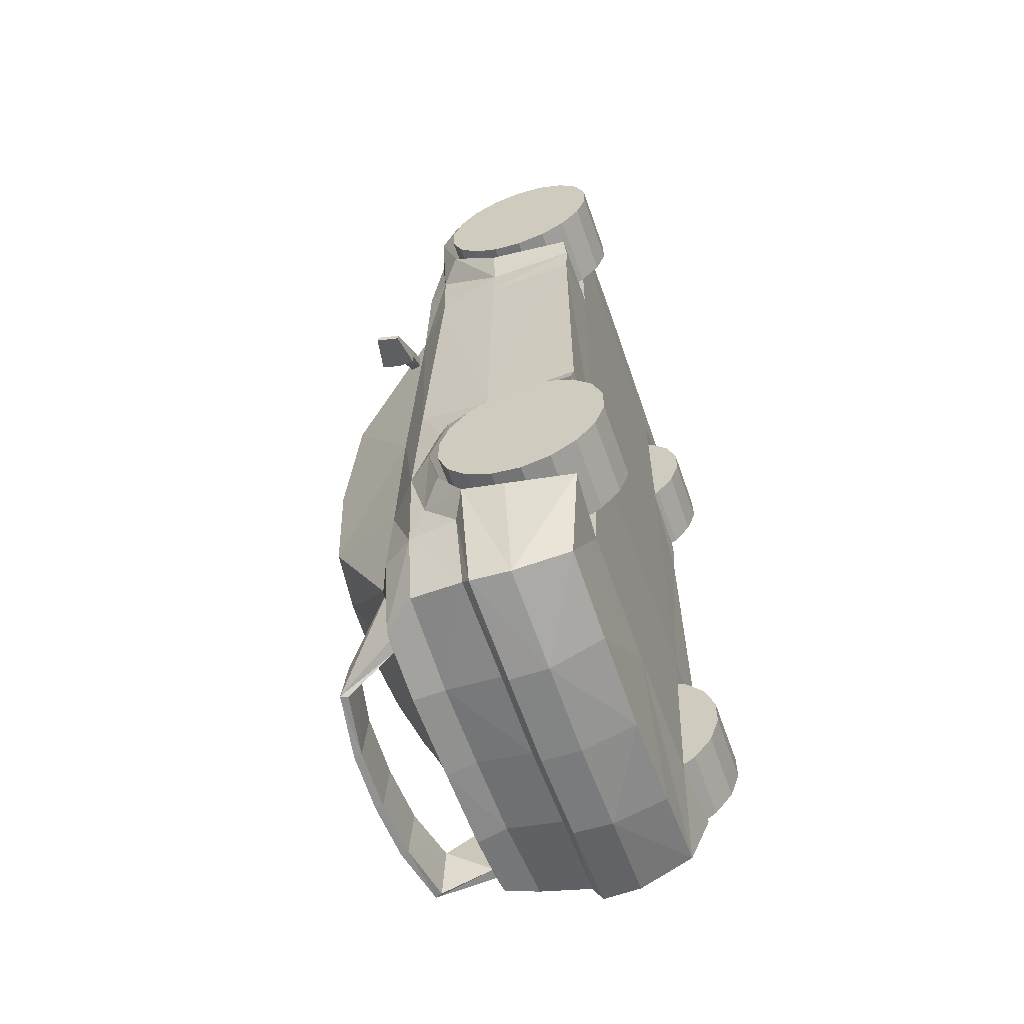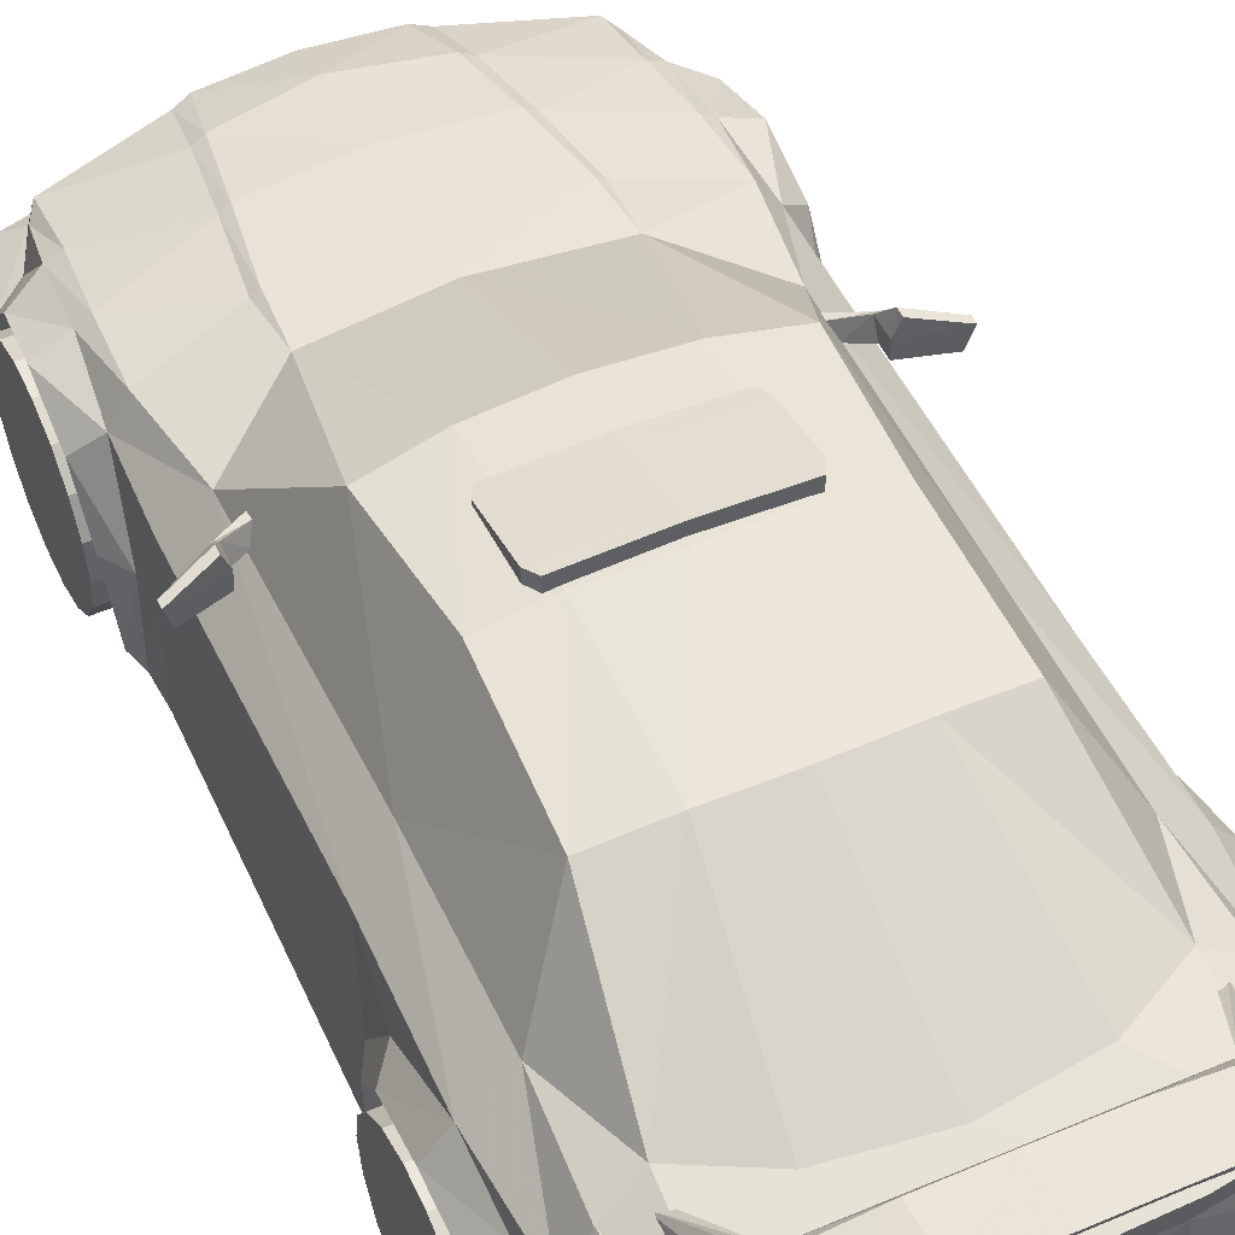
<metadata>
{"format":"obj","ext":"obj","renderer":"f3d","projection":"perspective","resolution":1024,"background":"white","views":[{"elev":-60.7,"azim":-70.7,"up":"+Z"},{"elev":52.5,"azim":155.5,"up":"+Y"}]}
</metadata>
<code>
v  9.326 1.719 3.38
v  8.222 0.09393 10.82
v  10.5 2.814 -4.554
v  10.26 1.291 3.107
v  9.349 -0.347 10.47
v  11.28 2.358 -4.741
v  7.194 -2.222 16.6
v  8.675 -2.455 15.95
v  23.87 -1.833 -0.506
v  23.49 -3.478 5.263
v  23.92 -3.717 -6.563
v  23.84 -8.823 -10.21
v  20.72 -0.6641 -0.1564
v  20.4 -1.827 6.538
v  20.91 -6.147 10.03
v  21.5 -1.487 -7.685
v  22.3 -8.457 -12.7
v  19.79 -3.26 11.16
v  22.28 -8.244 -16.4
v  21.69 -1.665 -15.87
v  19.49 0.1747 -0.1518
v  18.99 -1.04 6.422
v  19.78 1.069 -7.351
v  18.83 -2.943 12.95
v  14.4 -1.84 -0.506
v  14.4 -3.502 5.256
v  14.4 -3.737 -6.549
v  14.4 -8.846 -10.19
v  12.75 13.26 -40.24
v  13.17 12.49 -54.31
v  13.87 11.43 -27.19
v  6.98 13.97 -40.16
v  23.91 -2.207 -59.21
v  23.71 -3.236 -64.36
v  23.6 -5.816 -68.17
v  23.77 -4.055 -53.23
v  23.54 -8.003 -50.18
v  21.44 -1.066 -65.95
v  21.61 -4.627 -70.26
v  22.11 -2.47 -51.39
v  22.34 -7.873 -47.89
v  21.72 0.5691 -59.24
v  21.47 0.03252 -44.79
v  14.92 -2.242 -59.21
v  14.92 -5.836 -68.13
v  14.92 -3.268 -64.35
v  14.92 -4.231 -52.98
v  14.92 -8.023 -50.2
v  20.8 0.6055 -69.95
v  17.96 3.917 -59.22
v  18.55 4.002 -69.29
v  17.97 3.46 -42.72
v  17.01 3.913 -79.01
v  15.51 4.06 -79.23
v  15.09 5.68 -68.09
v  19.69 -4.787 -79.1
v  19.05 0.76 -78.1
v  9.236 -5.015 -80.52
v  19.16 -6.454 14.15
v  7.313 -7.337 17.96
v  9.006 -6.33 17.04
v  20.34 -5.694 -80.34
v  9.701 -5.92 -82.16
v  20.15 -9.837 -80.48
v  9.756 -10.06 -82.31
v  23.52 -10.35 -69.53
v  14.92 -10.37 -69.46
v  22.47 -17.39 -69.99
v  19.36 -15.71 -78.88
v  10.05 -15.76 -80.41
v  9.214 4.105 -80.16
v  8.917 0.8726 -79.57
v  7.327 -8.157 19.73
v  20.94 -7.717 15.49
v  23.27 -6.686 8.238
v  7.513 -11.74 19.58
v  20.9 -11.24 15.37
v  23.19 -11.33 9.918
v  22.98 -17.78 9.705
v  20.7 -17.82 14.98
v  14.4 -6.677 8.221
v  14.39 -11.36 9.901
v  14.75 -17.81 9.689
v  8.106 -17.58 18.7
v  23.16 -17.72 -10.71
v  22.26 -17.66 -16.23
v  23.15 -17.58 -49.48
v  14.92 -17.79 -10.51
v  14.94 -17.58 -49.48
v  7.327 12.17 -26.21
v  10.89 3.488 -10.5
v  18.31 2.049 -17.02
v  12.86 9.604 -77.02
v  13.13 10.01 -82.02
v  12.83 9.281 -81.97
v  6.332 11.21 -82.52
v  6.317 10.45 -82.3
v  16.08 4.634 -69.73
v  14.19 4.121 -78.64
v  15.61 3.862 -78.31
v  12.46 8.834 -76.22
v  6.307 10.81 -77.28
v  6.291 10.04 -76.81
v  15.29 4.738 -69.79
v  6.834 13.28 -54.71
v  8.728 6.002 -71.56
v  22.45 -17.85 -12.78
v  22.43 -17.75 -46.91
v  14.92 -16.89 -69.94
v  19.94 2.753 -24.68
v  20.51 6.295 -24.79
v  23.93 3.049 -25.36
v  20.21 4.288 -22.22
v  17.39 3.665 -20.37
v  17.38 3.811 -21.24
v  23.92 3.088 -26.06
v  20.21 2.747 -22.08
v  19.93 2.724 -23.29
v  20.53 6.306 -23.98
v  19.89 4.579 -24.69
v  24.51 5.382 -26.27
v  19.84 4.612 -22.58
v  17.96 2.603 -22.17
v  17.97 2.661 -20.11
v  24.53 5.362 -25.55
v  16.18 -12.26 -9.243
v  16.18 -9.181 -8.7
v  16.18 -6.474 -7.137
v  16.18 -4.465 -4.743
v  16.18 -3.396 -1.806
v  16.18 -3.396 1.32
v  16.18 -4.465 4.257
v  16.18 -6.474 6.651
v  16.18 -9.181 8.214
v  16.18 -12.26 8.757
v  16.18 -15.34 8.214
v  16.18 -18.04 6.651
v  16.18 -20.05 4.257
v  16.18 -21.12 1.32
v  16.18 -21.12 -1.806
v  16.18 -20.05 -4.743
v  16.18 -18.04 -7.137
v  16.18 -15.34 -8.7
v  24.25 -12.26 -9.243
v  24.25 -9.181 -8.7
v  24.25 -6.474 -7.137
v  24.25 -4.465 -4.743
v  24.25 -3.396 -1.806
v  24.25 -3.396 1.32
v  24.25 -4.465 4.257
v  24.25 -6.474 6.651
v  24.25 -9.181 8.214
v  24.25 -12.26 8.757
v  24.25 -15.34 8.214
v  24.25 -18.04 6.651
v  24.25 -20.05 4.257
v  24.25 -21.12 1.32
v  24.25 -21.12 -1.806
v  24.25 -20.05 -4.743
v  24.25 -18.04 -7.137
v  24.25 -15.34 -8.7
v  16.18 -12.26 -0.243
v  24.25 -12.26 -0.243
v  16.18 -12.26 -68.72
v  16.18 -9.181 -68.17
v  24.25 -9.181 -68.17
v  24.25 -12.26 -68.72
v  16.18 -6.474 -66.61
v  24.25 -6.474 -66.61
v  16.18 -4.465 -64.22
v  24.25 -4.465 -64.22
v  16.18 -3.396 -61.28
v  24.25 -3.396 -61.28
v  16.18 -3.396 -58.15
v  24.25 -3.396 -58.15
v  16.18 -4.465 -55.22
v  24.25 -4.465 -55.22
v  16.18 -6.474 -52.82
v  24.25 -6.474 -52.82
v  16.18 -9.181 -51.26
v  24.25 -9.181 -51.26
v  16.18 -12.26 -50.72
v  24.25 -12.26 -50.72
v  16.18 -15.34 -51.26
v  24.25 -15.34 -51.26
v  16.18 -18.04 -52.82
v  24.25 -18.04 -52.82
v  16.18 -20.05 -55.22
v  24.25 -20.05 -55.22
v  16.18 -21.12 -58.15
v  24.25 -21.12 -58.15
v  16.18 -21.12 -61.28
v  24.25 -21.12 -61.28
v  16.18 -20.05 -64.22
v  24.25 -20.05 -64.22
v  16.18 -18.04 -66.61
v  24.25 -18.04 -66.61
v  16.18 -15.34 -68.17
v  24.25 -15.34 -68.17
v  16.18 -12.26 -59.72
v  24.25 -12.26 -59.72
v  1e-06 1.785 4.292
v  -2e-06 0.1339 12.51
v  -4e-06 -7.257 18.58
v  2.7e-05 -5.838 -82.44
v  2.6e-05 -15.69 -80.97
v  2.7e-05 11.48 -82.64
v  2.7e-05 10.71 -82.42
v  2.6e-05 4.082 -80.4
v  2.6e-05 0.8984 -79.7
v  1.4e-05 14.31 -40.51
v  2.4e-05 5.973 -72.71
v  -4e-06 -8.181 20.34
v  2.5e-05 11.08 -77.4
v  2.5e-05 10.3 -76.96
v  1.9e-05 13.54 -54.98
v  -11.45 2.358 -4.741
v  -10.67 2.814 -4.554
v  -9.497 1.719 3.38
v  -10.43 1.291 3.107
v  -8.393 0.09393 10.82
v  -9.52 -0.347 10.47
v  -11.06 3.488 -10.5
v  -7.365 -2.222 16.6
v  -8.846 -2.455 15.95
v  -24.04 -1.833 -0.5061
v  -24.09 -3.717 -6.563
v  -21.68 -1.487 -7.685
v  -20.89 -0.6641 -0.1564
v  -20.57 -1.827 6.538
v  -23.66 -3.478 5.263
v  -21.08 -6.147 10.03
v  -23.44 -6.686 8.238
v  -24.01 -8.823 -10.21
v  -22.47 -8.457 -12.7
v  -19.96 -3.26 11.16
v  -19 -2.943 12.95
v  -19.33 -6.454 14.15
v  -22.45 -8.244 -16.4
v  -21.86 -1.665 -15.87
v  -19.95 1.069 -7.351
v  -19.66 0.1747 -0.1518
v  -19.16 -1.04 6.422
v  -18.48 2.049 -17.02
v  -14.57 -3.502 5.256
v  -14.57 -1.84 -0.5061
v  -14.57 -3.737 -6.549
v  -14.57 -8.846 -10.19
v  -14.57 -6.677 8.221
v  -12.92 13.26 -40.24
v  -13.34 12.49 -54.31
v  -7.005 13.28 -54.71
v  -7.151 13.97 -40.16
v  -7.498 12.17 -26.21
v  -14.04 11.43 -27.19
v  1e-05 12.32 -25.78
v  -21.89 0.5691 -59.24
v  -22.28 -2.47 -51.39
v  -23.94 -4.055 -53.23
v  -24.08 -2.207 -59.21
v  -23.88 -3.236 -64.36
v  -21.61 -1.066 -65.95
v  -23.77 -5.816 -68.17
v  -21.78 -4.627 -70.26
v  -22.51 -7.873 -47.89
v  -23.71 -8.003 -50.18
v  -21.64 0.03252 -44.79
v  -20.97 0.6055 -69.95
v  -15.09 -2.242 -59.21
v  -15.09 -3.268 -64.35
v  -15.09 -5.836 -68.13
v  -15.09 -4.231 -52.98
v  -15.09 -8.023 -50.2
v  -19.86 -4.787 -79.1
v  -19.22 0.76 -78.1
v  -18.13 3.917 -59.22
v  -18.14 3.46 -42.72
v  -18.72 4.002 -69.29
v  -15.26 5.68 -68.09
v  -17.18 3.913 -79.01
v  -15.68 4.06 -79.23
v  -7.483 -7.337 17.96
v  -9.177 -6.33 17.04
v  -9.407 -5.015 -80.52
v  -9.872 -5.92 -82.16
v  2.6e-05 -4.92 -80.77
v  -20.51 -5.694 -80.34
v  -9.927 -10.06 -82.31
v  2.7e-05 -9.98 -82.59
v  -20.32 -9.837 -80.48
v  -23.69 -10.35 -69.53
v  -10.22 -15.76 -80.41
v  -15.09 -10.37 -69.46
v  -22.64 -17.39 -69.99
v  -15.09 -16.89 -69.94
v  -19.54 -15.71 -78.89
v  -9.385 4.105 -80.16
v  -8.899 6.002 -71.56
v  -9.088 0.8726 -79.57
v  -7.498 -8.157 19.73
v  -21.11 -7.717 15.49
v  -4e-06 -11.58 20.18
v  -7.684 -11.74 19.58
v  -21.07 -11.24 15.37
v  -23.37 -11.33 9.918
v  -8.277 -17.58 18.7
v  -20.87 -17.82 14.98
v  -23.15 -17.78 9.705
v  -14.56 -11.36 9.901
v  -14.93 -17.81 9.689
v  -3e-06 -2.049 17.16
v  -22.62 -17.85 -12.78
v  -22.43 -17.66 -16.23
v  -23.32 -17.58 -49.48
v  -22.6 -17.75 -46.91
v  -23.33 -17.72 -10.71
v  -15.09 -17.79 -10.51
v  -15.11 -17.58 -49.48
v  5e-06 3.686 -9.448
v  -13.03 9.604 -77.02
v  -16.25 4.634 -69.73
v  -15.78 3.862 -78.31
v  -13.3 10.01 -82.02
v  -6.503 11.21 -82.52
v  -6.478 10.81 -77.28
v  -14.36 4.121 -78.64
v  -13 9.281 -81.97
v  -15.46 4.738 -69.79
v  -12.63 8.834 -76.22
v  -6.488 10.45 -82.3
v  -6.462 10.04 -76.81
v  -24.09 3.088 -26.06
v  -24.1 3.049 -25.36
v  -20.1 2.724 -23.29
v  -20.11 2.753 -24.68
v  -20.69 6.295 -24.79
v  -20.7 6.306 -23.98
v  -24.7 5.362 -25.55
v  -24.68 5.382 -26.27
v  -20.06 4.579 -24.69
v  -20.01 4.612 -22.58
v  -20.38 2.747 -22.08
v  -20.38 4.288 -22.22
v  -18.14 2.661 -20.11
v  -18.13 2.603 -22.17
v  -17.57 3.665 -20.37
v  -17.55 3.811 -21.24
v  -16.35 -12.26 -9.243
v  -16.35 -9.181 -8.7
v  -24.42 -9.181 -8.7
v  -24.42 -12.26 -9.243
v  -16.35 -6.474 -7.137
v  -24.42 -6.474 -7.137
v  -16.35 -4.465 -4.743
v  -24.42 -4.465 -4.743
v  -16.35 -3.396 -1.806
v  -24.42 -3.396 -1.806
v  -16.35 -3.396 1.32
v  -24.42 -3.396 1.32
v  -16.35 -4.465 4.257
v  -24.42 -4.465 4.257
v  -16.35 -6.474 6.651
v  -24.42 -6.474 6.651
v  -16.35 -9.181 8.214
v  -24.42 -9.181 8.214
v  -16.35 -12.26 8.757
v  -24.42 -12.26 8.757
v  -16.35 -15.34 8.214
v  -24.42 -15.34 8.214
v  -16.35 -18.04 6.651
v  -24.42 -18.04 6.651
v  -16.35 -20.05 4.257
v  -24.42 -20.05 4.257
v  -16.35 -21.12 1.32
v  -24.42 -21.12 1.32
v  -16.35 -21.12 -1.806
v  -24.42 -21.12 -1.806
v  -16.35 -20.05 -4.743
v  -24.42 -20.05 -4.743
v  -16.35 -18.04 -7.137
v  -24.42 -18.04 -7.137
v  -16.35 -15.34 -8.7
v  -24.42 -15.34 -8.7
v  -16.35 -12.26 -0.243
v  -24.42 -12.26 -0.243
v  -16.35 -12.26 -68.72
v  -16.35 -9.181 -68.17
v  -24.42 -9.181 -68.17
v  -24.42 -12.26 -68.72
v  -16.35 -6.474 -66.61
v  -24.42 -6.474 -66.61
v  -16.35 -4.465 -64.22
v  -24.42 -4.465 -64.22
v  -16.35 -3.396 -61.28
v  -24.42 -3.396 -61.28
v  -16.35 -3.396 -58.15
v  -24.42 -3.396 -58.15
v  -16.35 -4.465 -55.22
v  -24.42 -4.465 -55.22
v  -16.35 -6.474 -52.82
v  -24.42 -6.474 -52.82
v  -16.35 -9.181 -51.26
v  -24.42 -9.181 -51.26
v  -16.35 -12.26 -50.72
v  -24.42 -12.26 -50.72
v  -16.35 -15.34 -51.26
v  -24.42 -15.34 -51.26
v  -16.35 -18.04 -52.82
v  -24.42 -18.04 -52.82
v  -16.35 -20.05 -55.22
v  -24.42 -20.05 -55.22
v  -16.35 -21.12 -58.15
v  -24.42 -21.12 -58.15
v  -16.35 -21.12 -61.28
v  -24.42 -21.12 -61.28
v  -16.35 -20.05 -64.22
v  -24.42 -20.05 -64.22
v  -16.35 -18.04 -66.61
v  -24.42 -18.04 -66.61
v  -16.35 -15.34 -68.17
v  -24.42 -15.34 -68.17
v  -16.35 -12.26 -59.72
v  -24.42 -12.26 -59.72
v  -4e-06 -17.58 19.35
v  3e-06 2.991 -4.027
v  8.073 12.84 -30.86
v  8.073 15.19 -39.71
v  8.726 14.87 -38.49
v  8.726 13.16 -32.08
v  8.073 12.34 -30.88
v  8.073 13.51 -39.76
v  8.726 13.34 -38.54
v  8.726 12.51 -32.1
v  1.2e-05 15.45 -39.69
v  9e-06 13.11 -30.84
v  1.2e-05 15.14 -38.48
v  1e-05 13.42 -32.06
v  9e-06 12.47 -30.87
v  -8.726 13.16 -32.08
v  -8.073 12.84 -30.86
v  -8.073 12.34 -30.88
v  -8.726 12.51 -32.1
v  -8.073 15.19 -39.71
v  -8.726 14.87 -38.49
v  -8.726 13.34 -38.54
v  -8.073 13.51 -39.76
v  1.2e-05 13.64 -39.75
v  -0.08545 -17.58 -49.48
v  -0.08544 -16.89 -69.94
v  -0.08546 -17.79 -10.51
v  -0.08547 -17.81 9.689
g BmwNewUV002
f 3 1 4 6
f 1 2 5 4
f 91 3 6
f 2 7 8 5
f 9 11 16 13
f 13 14 10 9
f 15 75 10 14
f 11 12 17 16
f 18 24 59 15
f 20 16 17 19
f 13 16 23 21
f 14 13 21 22
f 18 14 22 24
f 16 20 92 23
f 21 23 6 4
f 22 21 4 5
f 24 22 5 8
f 10 26 25 9
f 11 9 25 27
f 12 11 27 28
f 75 81 26 10
f 32 29 30 105
f 90 31 29 32
f 32 211 256 90
f 105 216 211 32
f 42 40 36 33
f 33 34 38 42
f 35 39 38 34
f 40 41 37 36
f 42 43 40
f 39 49 38
f 44 46 34 33
f 34 46 45 35
f 36 47 44 33
f 37 48 47 36
f 56 57 49 39
f 38 49 42
f 42 50 52 43
f 49 51 50 42
f 30 50 55
f 31 92 52 29
f 54 55 51 53
f 49 57 53 51
f 55 50 51
f 20 19 41 43
f 92 20 43 52
f 7 60 61 8
f 58 63 205 286
f 39 35 62 56
f 63 65 289 205
f 62 64 65 63
f 35 66 64 62
f 206 289 65 70
f 66 35 45 67
f 66 67 109 68
f 68 69 64 66
f 56 62 63 58
f 65 64 69 70
f 54 71 106 55
f 53 57 72 71
f 53 71 54
f 72 210 209 71
f 286 210 72 58
f 71 209 212 106
f 72 57 56 58
f 73 60 204 213
f 75 15 59 74
f 73 213 302 76
f 73 76 77 74
f 74 77 78 75
f 77 76 84 80
f 78 77 80 79
f 78 82 81 75
f 79 83 82 78
f 74 59 61 60
f 74 60 73
f 61 59 24 8
f 7 311 204 60
f 15 14 18
f 19 17 107 86
f 37 41 108 87
f 12 28 88 85
f 89 48 37 87
f 31 90 91 92
f 90 256 319 91
f 91 6 23 92
f 98 100 94 93
f 94 96 102 93
f 94 100 99 95
f 99 104 101 95
f 96 207 214 102
f 94 95 97 96
f 97 95 101 103
f 101 104 98 93
f 101 93 102 103
f 55 106 105 30
f 30 29 52 50
f 17 12 85 107
f 41 19 86 108
f 82 83 88 28
f 82 28 27 81
f 27 25 26 81
f 45 47 48 67
f 67 48 89 109
f 46 44 47 45
f 41 40 43
f 116 112 118 110
f 111 119 125 121
f 116 110 120 121
f 110 118 122 120
f 112 117 118
f 116 121 125 112
f 112 125 113 117
f 119 111 120 122
f 113 119 122
f 120 111 121
f 118 117 124 123
f 117 113 114 124
f 113 122 115 114
f 122 118 123 115
f 113 125 119
f 126 127 145 144
f 127 128 146 145
f 128 129 147 146
f 129 130 148 147
f 130 131 149 148
f 131 132 150 149
f 132 133 151 150
f 133 134 152 151
f 134 135 153 152
f 135 136 154 153
f 136 137 155 154
f 137 138 156 155
f 138 139 157 156
f 139 140 158 157
f 140 141 159 158
f 141 142 160 159
f 142 143 161 160
f 143 126 144 161
f 127 126 162
f 128 127 162
f 129 128 162
f 130 129 162
f 131 130 162
f 132 131 162
f 133 132 162
f 134 133 162
f 135 134 162
f 136 135 162
f 137 136 162
f 138 137 162
f 139 138 162
f 140 139 162
f 141 140 162
f 142 141 162
f 143 142 162
f 126 143 162
f 144 145 163
f 145 146 163
f 146 147 163
f 147 148 163
f 148 149 163
f 149 150 163
f 150 151 163
f 151 152 163
f 152 153 163
f 153 154 163
f 154 155 163
f 155 156 163
f 156 157 163
f 157 158 163
f 158 159 163
f 159 160 163
f 160 161 163
f 161 144 163
f 164 165 166 167
f 165 168 169 166
f 168 170 171 169
f 170 172 173 171
f 172 174 175 173
f 174 176 177 175
f 176 178 179 177
f 178 180 181 179
f 180 182 183 181
f 182 184 185 183
f 184 186 187 185
f 186 188 189 187
f 188 190 191 189
f 190 192 193 191
f 192 194 195 193
f 194 196 197 195
f 196 198 199 197
f 198 164 167 199
f 165 164 200
f 168 165 200
f 170 168 200
f 172 170 200
f 174 172 200
f 176 174 200
f 178 176 200
f 180 178 200
f 182 180 200
f 184 182 200
f 186 184 200
f 188 186 200
f 190 188 200
f 192 190 200
f 194 192 200
f 196 194 200
f 198 196 200
f 164 198 200
f 167 166 201
f 166 169 201
f 169 171 201
f 171 173 201
f 173 175 201
f 175 177 201
f 177 179 201
f 179 181 201
f 181 183 201
f 183 185 201
f 185 187 201
f 187 189 201
f 189 191 201
f 191 193 201
f 193 195 201
f 195 197 201
f 197 199 201
f 199 167 201
f 424 84 76 302
f 1 3 425 202
f 2 1 202 203
f 3 91 319 425
f 7 2 203 311
f 96 97 208 207
f 97 103 215 208
f 215 103 102 214
f 216 105 106 212
f 218 217 220 219
f 219 220 222 221
f 223 217 218
f 221 222 225 224
f 226 229 228 227
f 229 226 231 230
f 232 230 231 233
f 227 228 235 234
f 236 232 238 237
f 240 239 235 228
f 229 242 241 228
f 230 243 242 229
f 236 237 243 230
f 228 241 244 240
f 242 220 217 241
f 243 222 220 242
f 237 225 222 243
f 231 226 246 245
f 227 247 246 226
f 234 248 247 227
f 233 231 245 249
f 253 252 251 250
f 254 253 250 255
f 253 254 256 211
f 252 253 211 216
f 257 260 259 258
f 260 257 262 261
f 263 261 262 264
f 258 259 266 265
f 257 258 267
f 264 262 268
f 269 260 261 270
f 261 263 271 270
f 259 260 269 272
f 266 259 272 273
f 274 264 268 275
f 262 257 268
f 257 267 277 276
f 268 257 276 278
f 251 279 276
f 255 250 277 244
f 281 280 278 279
f 268 278 280 275
f 279 278 276
f 240 267 265 239
f 244 277 267 240
f 224 225 283 282
f 284 286 205 285
f 264 274 287 263
f 285 205 289 288
f 287 285 288 290
f 263 287 290 291
f 206 292 288 289
f 291 293 271 263
f 291 294 295 293
f 294 291 290 296
f 274 284 285 287
f 288 292 296 290
f 281 279 298 297
f 280 281 297 299
f 280 299 275
f 299 297 209 210
f 286 284 299 210
f 297 298 212 209
f 299 284 274 275
f 300 213 204 282
f 233 301 238 232
f 300 303 302 213
f 300 301 304 303
f 301 233 305 304
f 304 307 306 303
f 305 308 307 304
f 305 233 249 309
f 308 305 309 310
f 301 300 282 283
f 301 283 238
f 283 225 237 238
f 224 282 204 311
f 232 236 230
f 239 313 312 235
f 266 314 315 265
f 234 316 317 248
f 318 314 266 273
f 255 244 223 254
f 254 223 319 256
f 223 244 241 217
f 321 320 323 322
f 323 320 325 324
f 323 327 326 322
f 326 327 329 328
f 324 325 214 207
f 323 324 330 327
f 330 331 329 327
f 329 320 321 328
f 329 331 325 320
f 279 251 252 298
f 251 276 277 250
f 235 312 316 234
f 265 315 313 239
f 309 248 317 310
f 309 249 247 248
f 247 249 245 246
f 271 293 273 272
f 293 295 318 273
f 270 271 272 269
f 265 267 258
f 332 335 334 333
f 336 339 338 337
f 332 339 340 335
f 335 340 341 334
f 333 334 342
f 332 333 338 339
f 333 342 343 338
f 337 341 340 336
f 343 341 337
f 340 339 336
f 334 345 344 342
f 342 344 346 343
f 343 346 347 341
f 341 347 345 334
f 343 337 338
f 348 351 350 349
f 349 350 353 352
f 352 353 355 354
f 354 355 357 356
f 356 357 359 358
f 358 359 361 360
f 360 361 363 362
f 362 363 365 364
f 364 365 367 366
f 366 367 369 368
f 368 369 371 370
f 370 371 373 372
f 372 373 375 374
f 374 375 377 376
f 376 377 379 378
f 378 379 381 380
f 380 381 383 382
f 382 383 351 348
f 349 384 348
f 352 384 349
f 354 384 352
f 356 384 354
f 358 384 356
f 360 384 358
f 362 384 360
f 364 384 362
f 366 384 364
f 368 384 366
f 370 384 368
f 372 384 370
f 374 384 372
f 376 384 374
f 378 384 376
f 380 384 378
f 382 384 380
f 348 384 382
f 351 385 350
f 350 385 353
f 353 385 355
f 355 385 357
f 357 385 359
f 359 385 361
f 361 385 363
f 363 385 365
f 365 385 367
f 367 385 369
f 369 385 371
f 371 385 373
f 373 385 375
f 375 385 377
f 377 385 379
f 379 385 381
f 381 385 383
f 383 385 351
f 386 389 388 387
f 387 388 391 390
f 390 391 393 392
f 392 393 395 394
f 394 395 397 396
f 396 397 399 398
f 398 399 401 400
f 400 401 403 402
f 402 403 405 404
f 404 405 407 406
f 406 407 409 408
f 408 409 411 410
f 410 411 413 412
f 412 413 415 414
f 414 415 417 416
f 416 417 419 418
f 418 419 421 420
f 420 421 389 386
f 387 422 386
f 390 422 387
f 392 422 390
f 394 422 392
f 396 422 394
f 398 422 396
f 400 422 398
f 402 422 400
f 404 422 402
f 406 422 404
f 408 422 406
f 410 422 408
f 412 422 410
f 414 422 412
f 416 422 414
f 418 422 416
f 420 422 418
f 386 422 420
f 389 423 388
f 388 423 391
f 391 423 393
f 393 423 395
f 395 423 397
f 397 423 399
f 399 423 401
f 401 423 403
f 403 423 405
f 405 423 407
f 407 423 409
f 409 423 411
f 411 423 413
f 413 423 415
f 415 423 417
f 417 423 419
f 419 423 421
f 421 423 389
f 424 302 303 306
f 219 202 425 218
f 221 203 202 219
f 218 425 319 223
f 224 311 203 221
f 324 207 208 330
f 330 208 215 331
f 215 214 325 331
f 216 212 298 252
f 429 426 430 433
f 427 428 432 431
f 428 429 433 432
f 435 438 430 426
f 436 428 427 434
f 426 429 437 435
f 437 429 428 436
f 427 431 447 434
f 439 442 441 440
f 443 446 445 444
f 444 445 442 439
f 435 440 441 438
f 436 434 443 444
f 440 435 437 439
f 437 436 444 439
f 443 434 447 446
f 109 69 68
f 89 88 450 448
f 89 448 449 109
f 83 451 450 88
f 83 80 84 451
f 317 318 448 450
f 318 295 449 448
f 310 317 450 451
f 449 296 292
f 292 206 70
f 449 292 70
f 449 70 69
f 449 295 296
f 89 108 86 88
f 107 85 88
f 86 107 88
f 89 87 108
f 313 315 318 317
f 317 316 312
f 317 312 313
f 315 314 318
f 424 306 451
f 84 424 451
f 307 310 451 306
f 83 79 80
f 307 308 310
f 109 449 69
f 295 294 296

</code>
